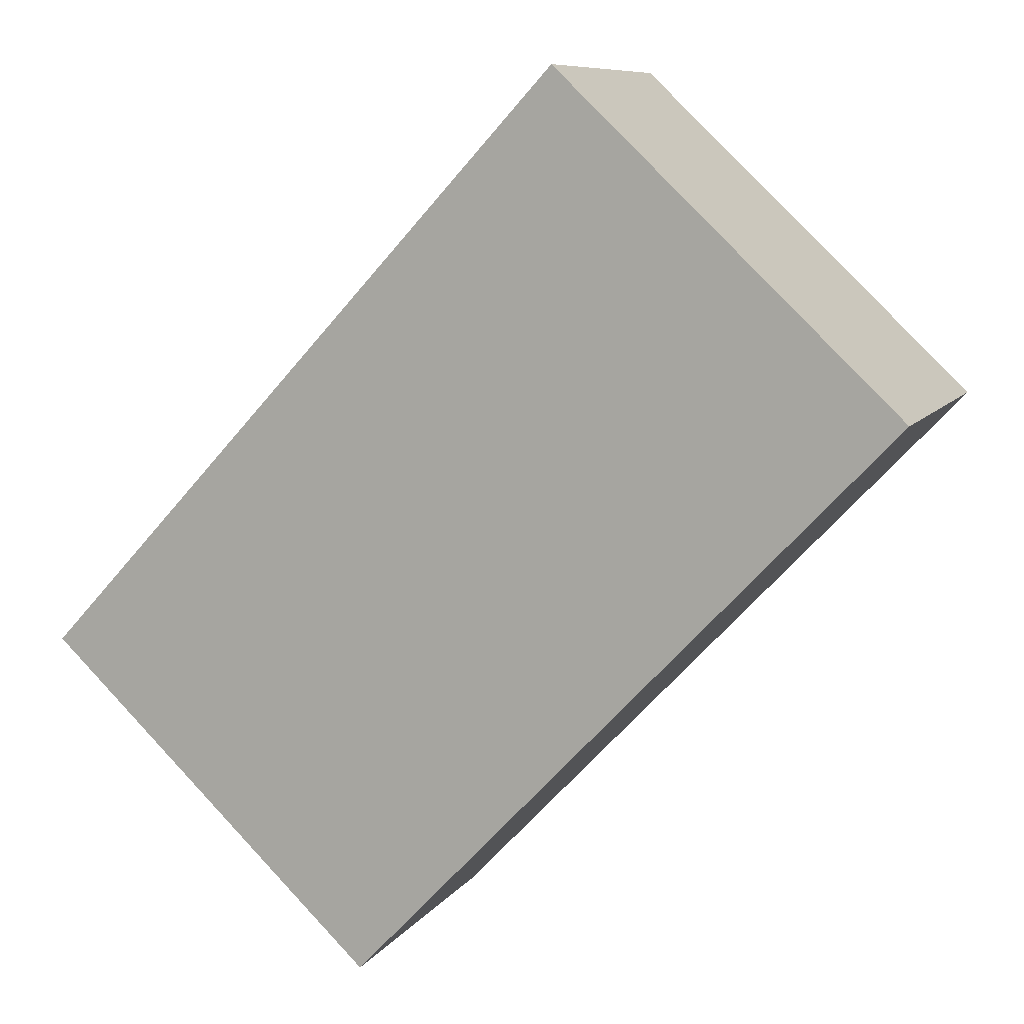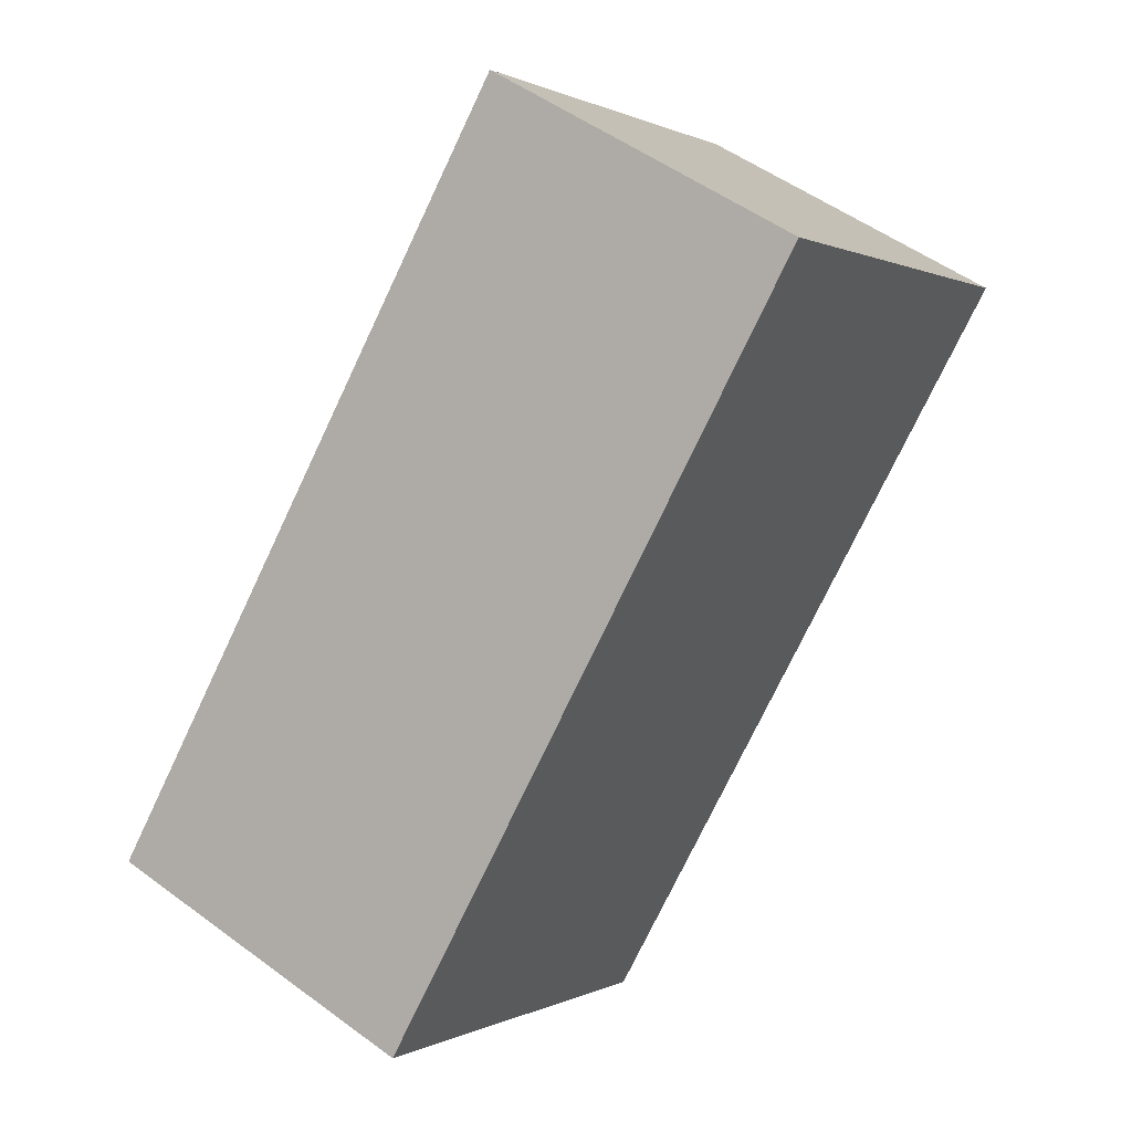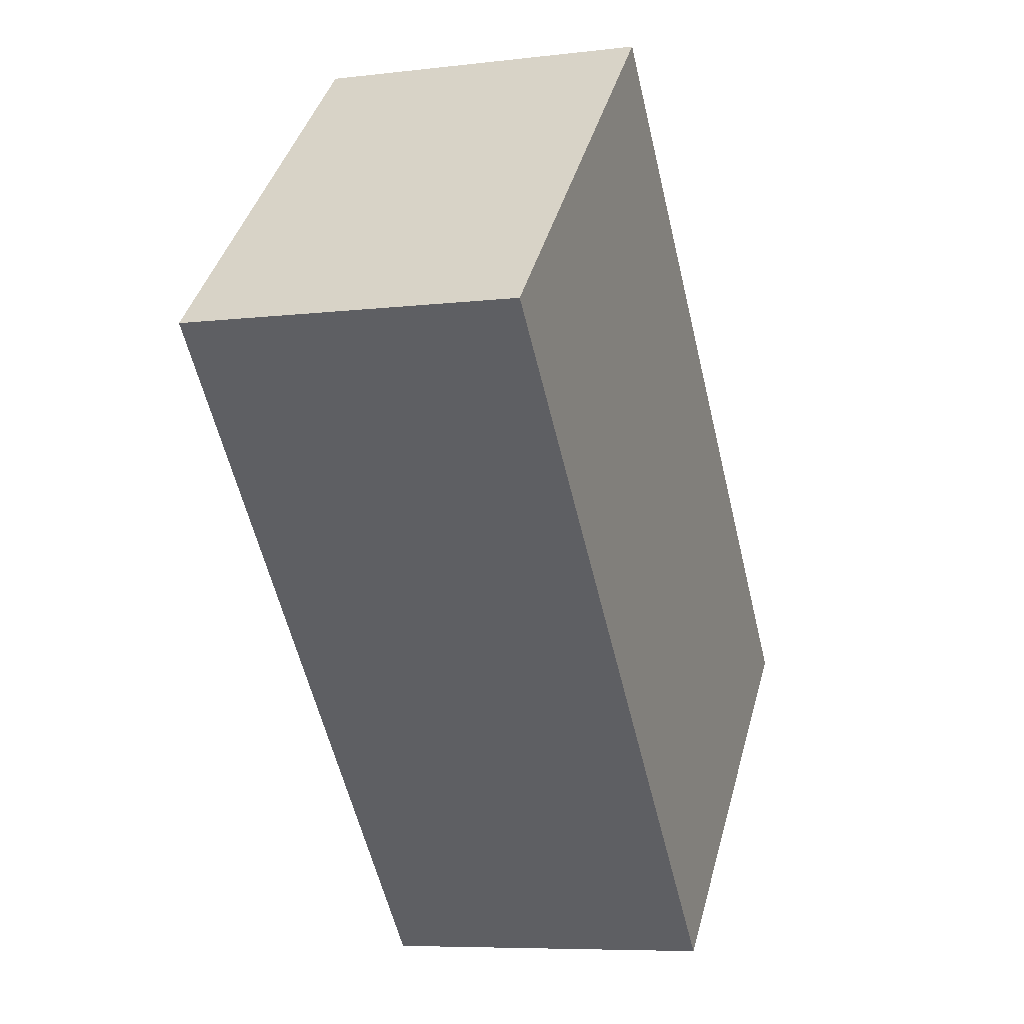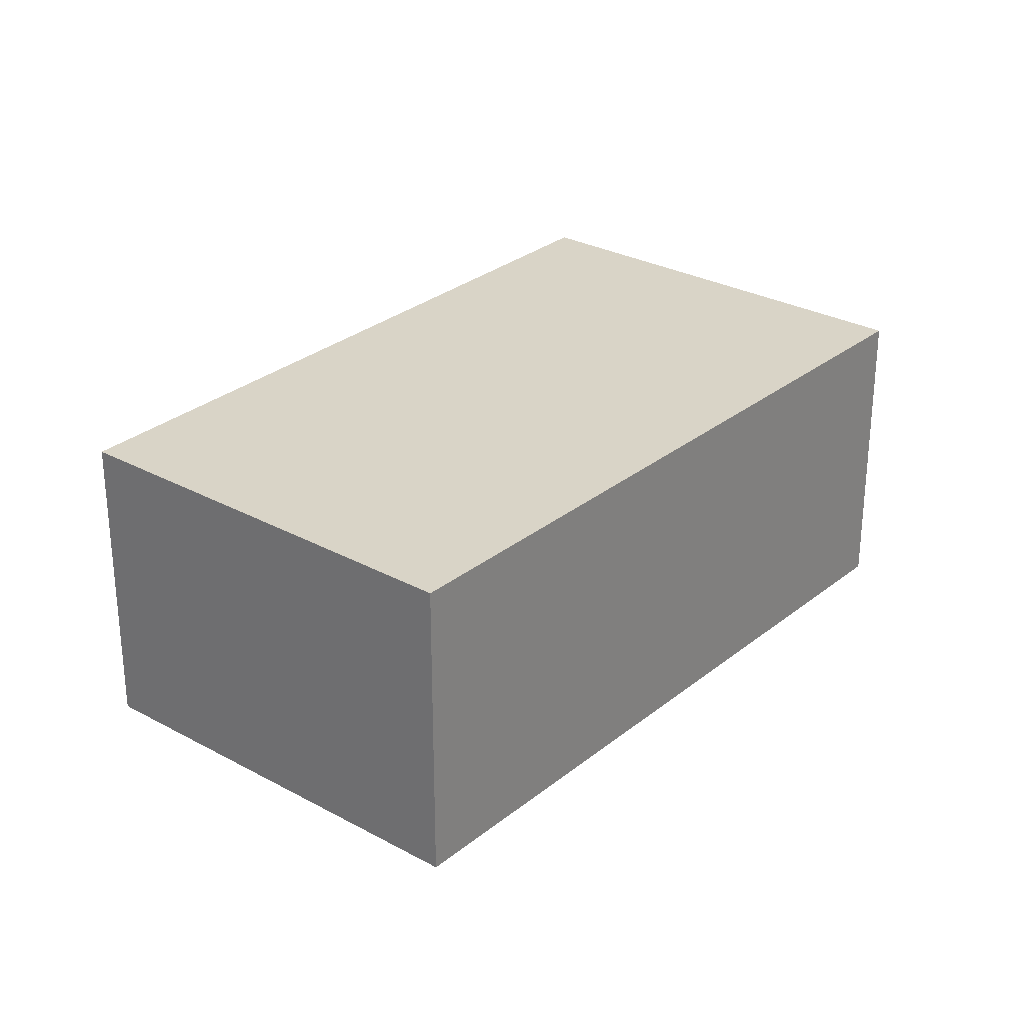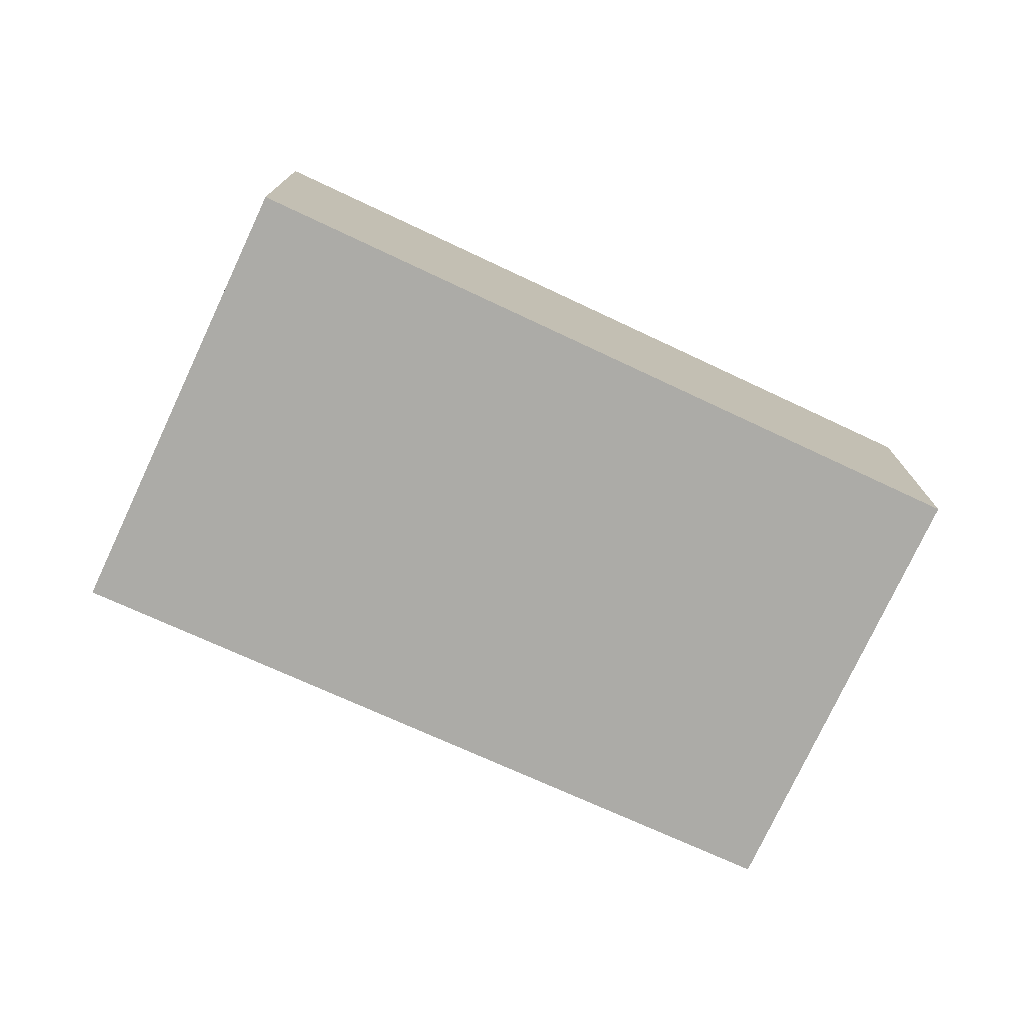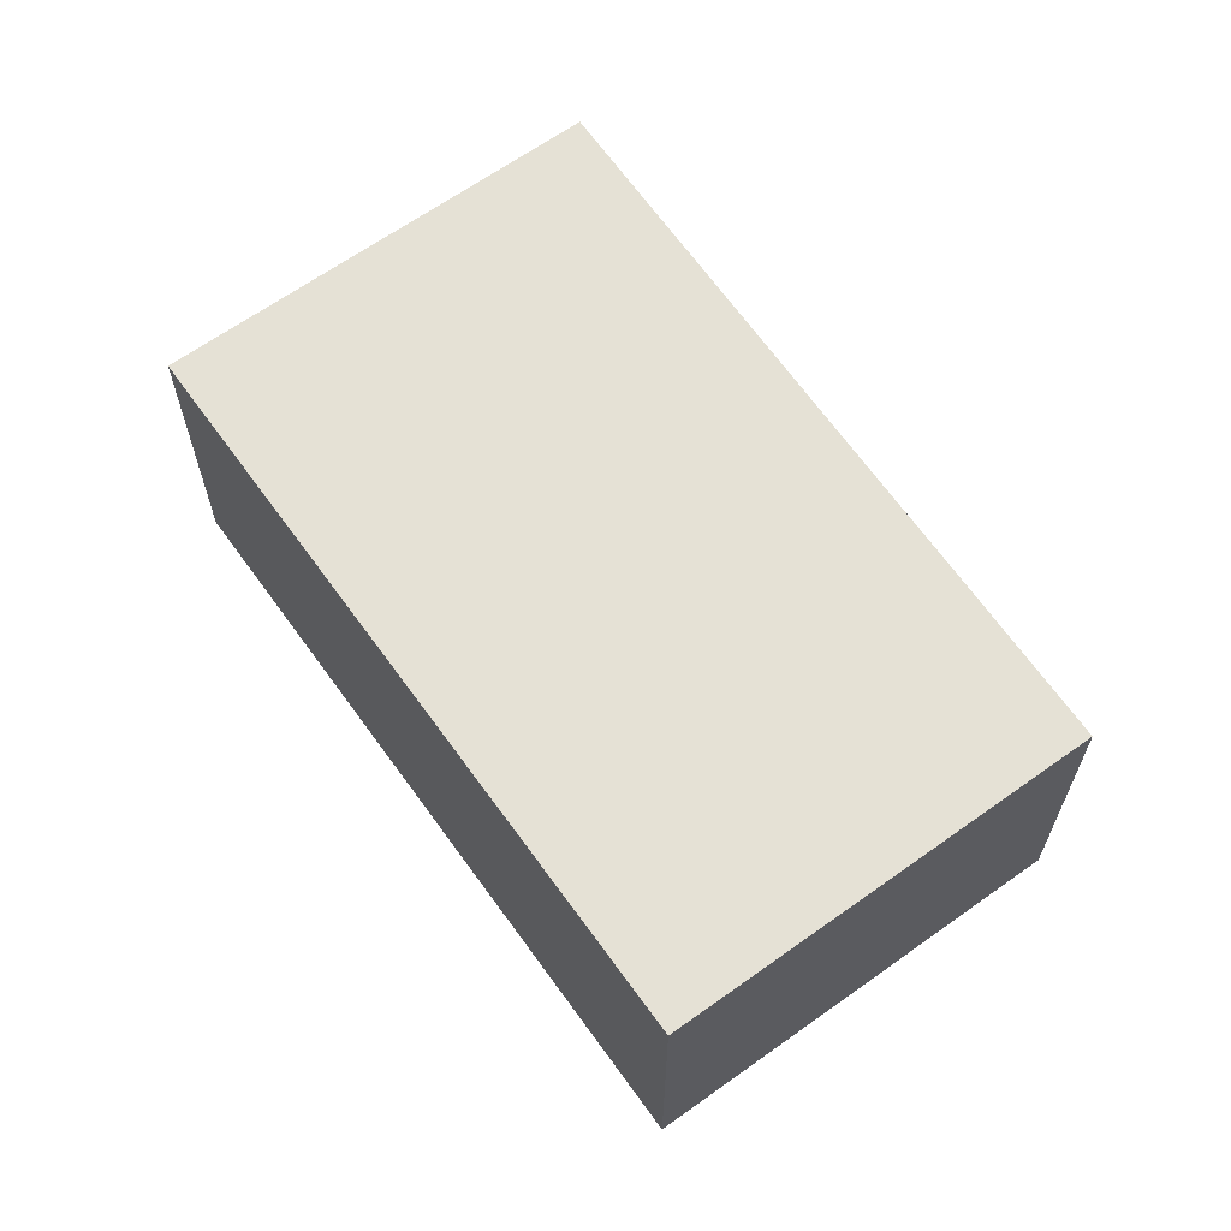
<metadata>
{"format":"obj","ext":"obj","renderer":"f3d","projection":"perspective","resolution":1024,"background":"white","views":[{"elev":8.7,"azim":19.8,"up":"+Z"},{"elev":51.1,"azim":-51.1,"up":"+Z"},{"elev":-7.2,"azim":109.3,"up":"+Z"},{"elev":28.7,"azim":-97.2,"up":"+Y"},{"elev":-76.3,"azim":108.5,"up":"+Y"},{"elev":65.1,"azim":-172.2,"up":"+Y"}]}
</metadata>
<code>
v  2.529 2.439 -2.403
v  4.066 2.439 4.417
v  6.664 2.439 1.948
v  0 2.439 1.493e-16
v  6.664 -1.193e-16 1.948
v  2.529 1.471e-16 -2.403
v  0 0 0
v  4.066 -2.705e-16 4.417
g defaultobject
f 1 2 3
f 2 1 4
f 5 1 3
f 1 5 6
f 6 4 1
f 4 6 7
f 7 2 4
f 2 7 8
f 8 3 2
f 3 8 5
f 8 6 5
f 6 8 7

</code>
